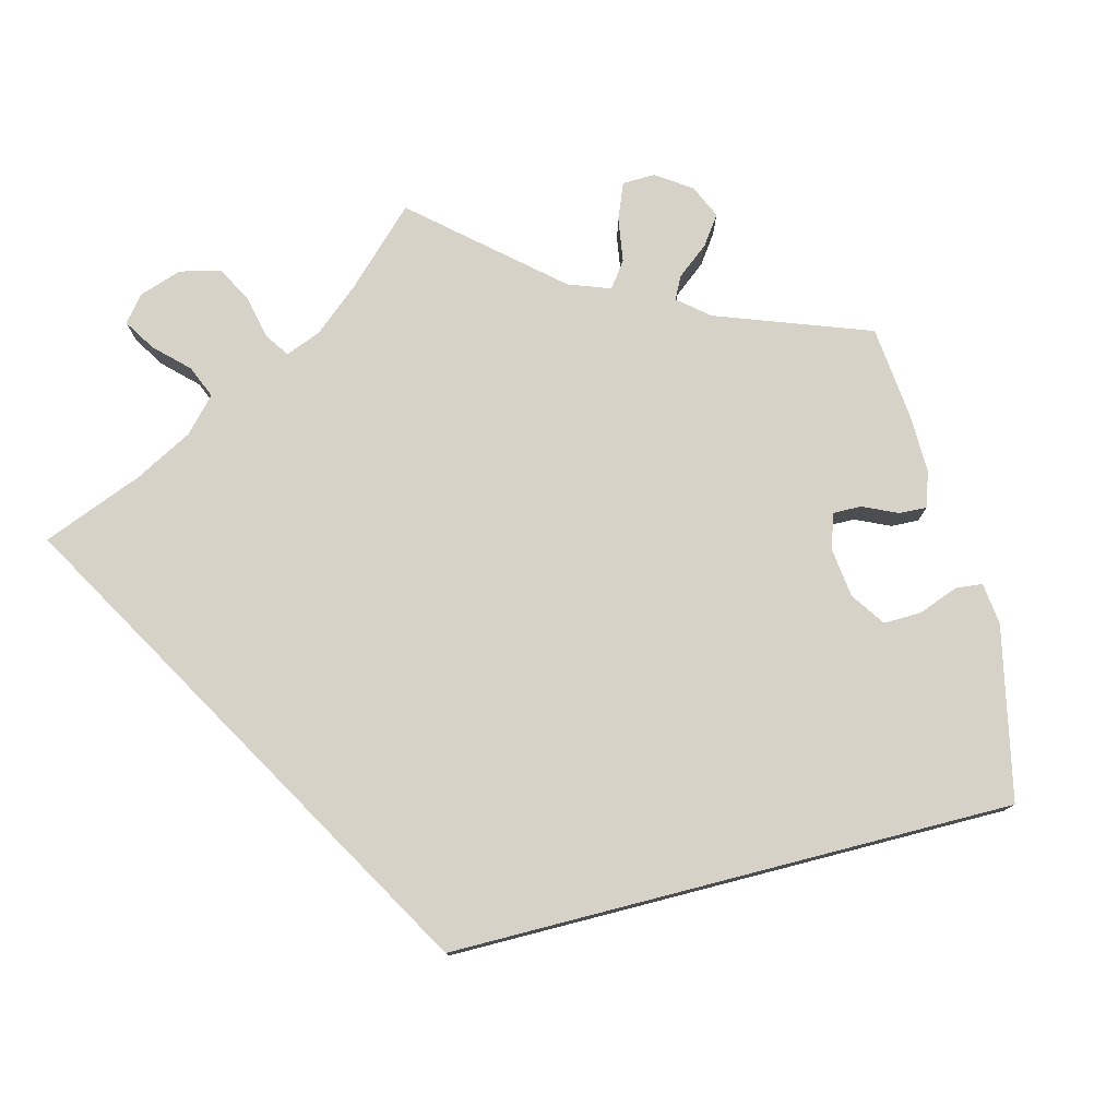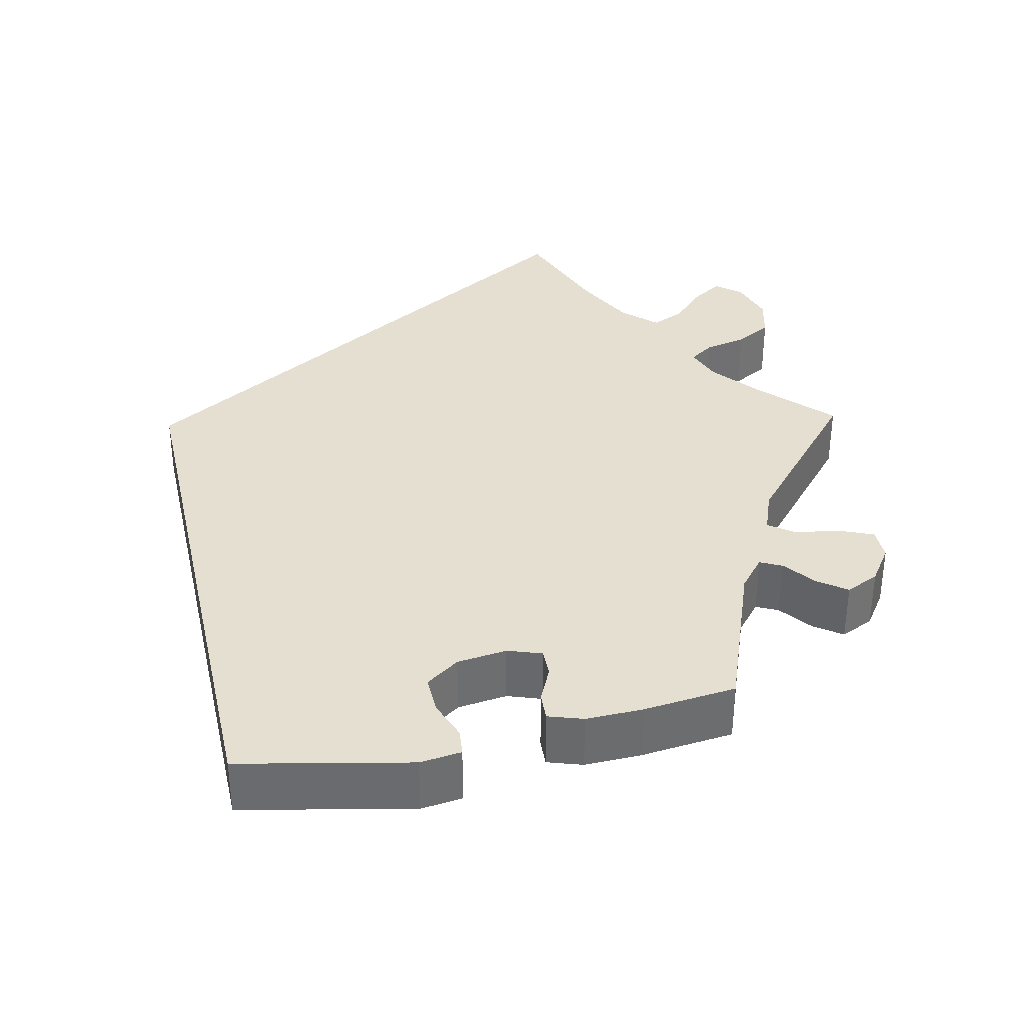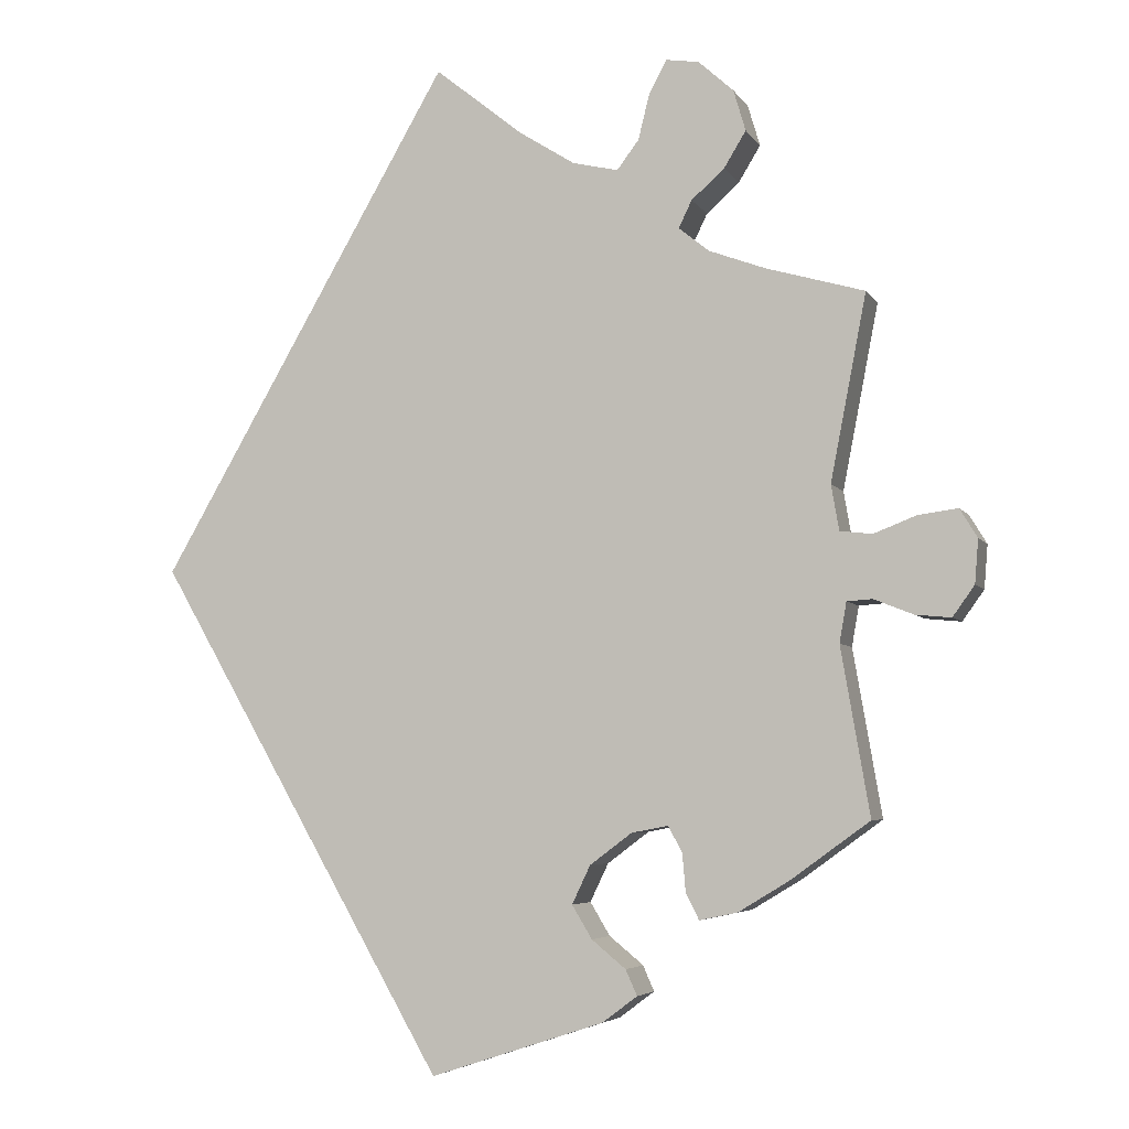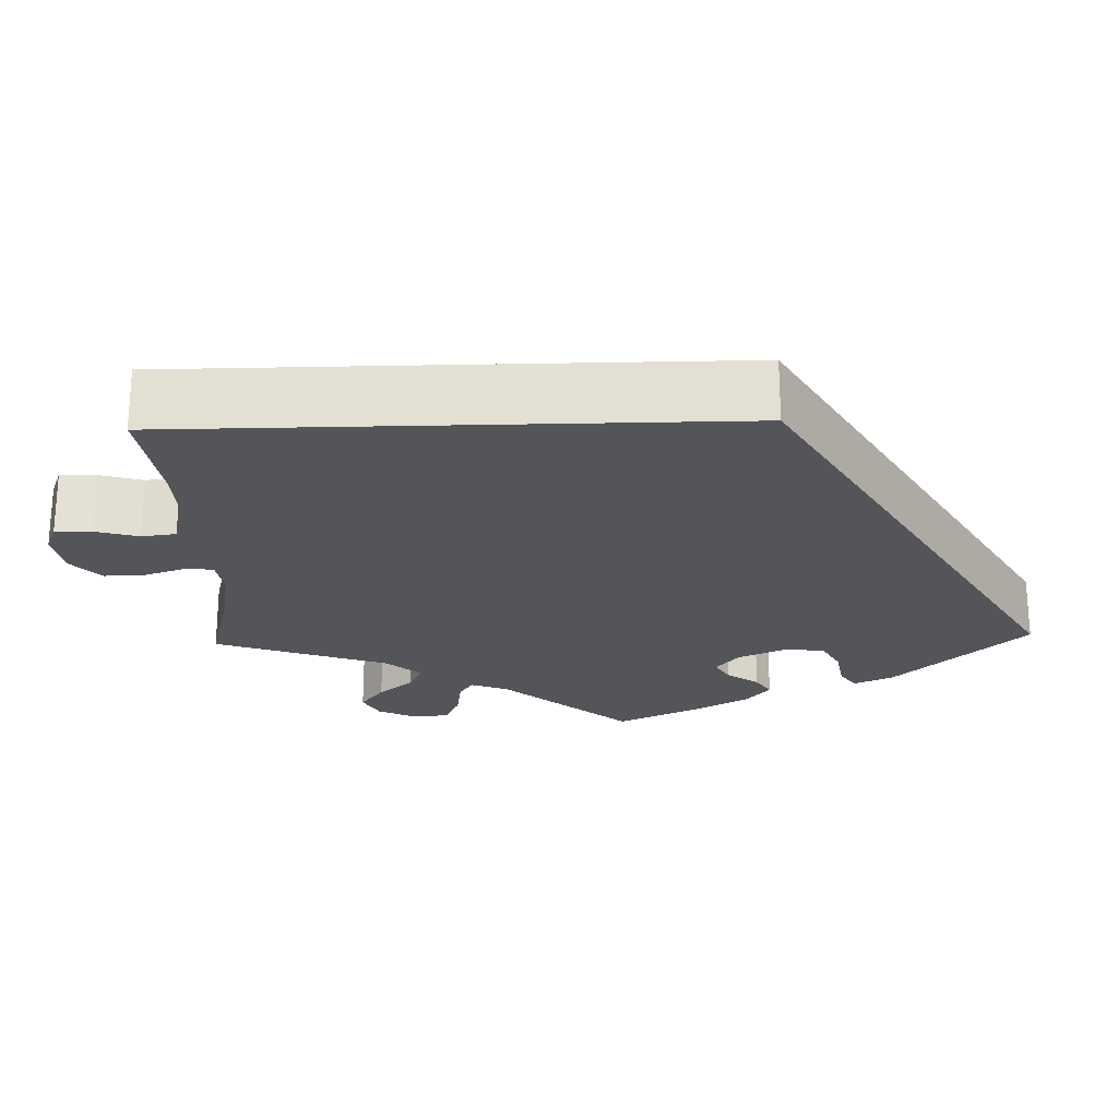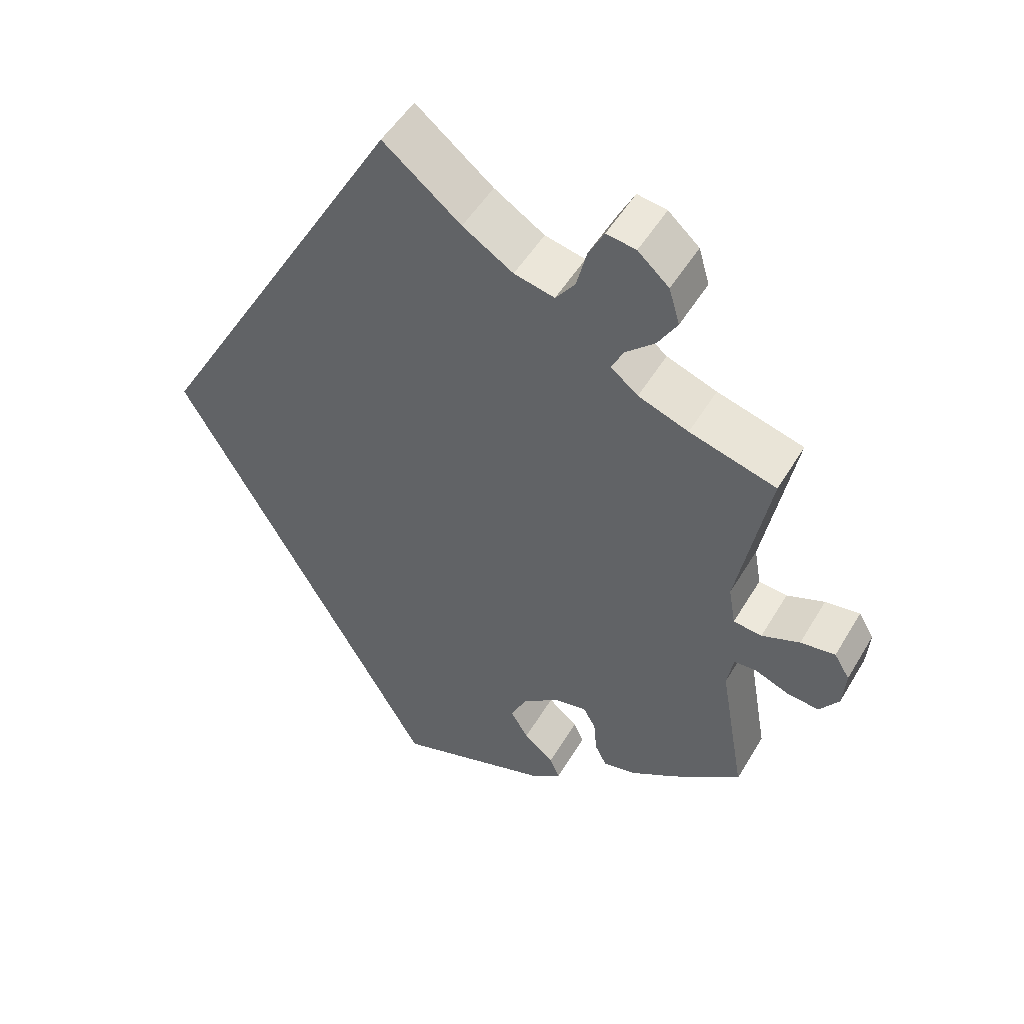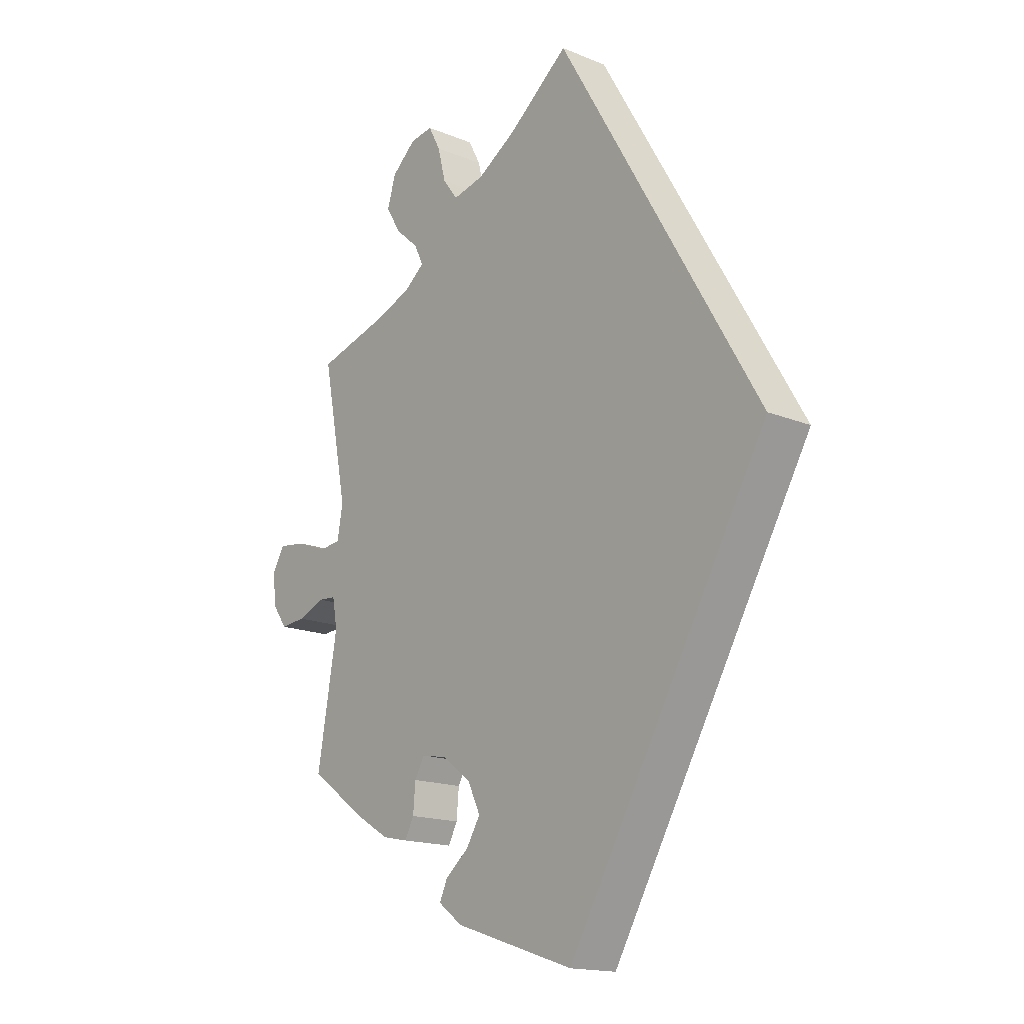
<metadata>
{"format":"obj","ext":"obj","renderer":"f3d","projection":"perspective","resolution":1024,"background":"white","views":[{"elev":78.4,"azim":105.4,"up":"+Y"},{"elev":36.7,"azim":-162.5,"up":"+Y"},{"elev":-5.0,"azim":-162.4,"up":"+Z"},{"elev":-24.2,"azim":61.7,"up":"+Y"},{"elev":50.1,"azim":-150.3,"up":"+Z"},{"elev":-16.3,"azim":49.9,"up":"+Z"}]}
</metadata>
<code>
v 0.334 0.07 0.001
v 0.001 0.07 -0.578
v -0.198 0.07 -0.513
v -0.238 0.07 -0.483
v -0.225 0.07 -0.454
v -0.186 0.07 -0.422
v -0.163 0.07 -0.384
v -0.184 0.07 -0.34
v -0.232 0.07 -0.304
v -0.274 0.07 -0.296
v -0.29 0.07 -0.325
v -0.294 0.07 -0.37
v -0.309 0.07 -0.399
v -0.352 0.07 -0.39
v -0.41 0.07 -0.355
v -0.501 0.07 -0.289
v -0.468 0.07 -0.098
v -0.476 0.07 -0.052
v -0.505 0.07 -0.05
v -0.55 0.07 -0.068
v -0.591 0.07 -0.072
v -0.616 0.07 -0.037
v -0.62 0.07 0.013
v -0.6 0.07 0.046
v -0.555 0.07 0.04
v -0.506 0.07 0.021
v -0.469 0.07 0.025
v -0.46 0.07 0.077
v -0.501 0.07 0.289
v -0.389 0.07 0.321
v -0.324 0.07 0.345
v -0.289 0.07 0.373
v -0.304 0.07 0.404
v -0.342 0.07 0.438
v -0.367 0.07 0.479
v -0.353 0.07 0.526
v -0.313 0.07 0.562
v -0.275 0.07 0.568
v -0.255 0.07 0.53
v -0.242 0.07 0.478
v -0.217 0.07 0.445
v -0.165 0.07 0.457
v -0.1 0.07 0.498
v 0 0.07 0.578
v 0.334 0 0.001
v 0.001 0 -0.578
v -0.198 0 -0.513
v -0.238 0 -0.483
v -0.225 0 -0.454
v -0.186 0 -0.422
v -0.163 0 -0.384
v -0.184 0 -0.34
v -0.232 0 -0.304
v -0.274 0 -0.296
v -0.29 0 -0.325
v -0.294 0 -0.37
v -0.309 0 -0.399
v -0.352 0 -0.39
v -0.41 0 -0.355
v -0.501 0 -0.289
v -0.468 0 -0.098
v -0.476 0 -0.052
v -0.505 0 -0.05
v -0.55 0 -0.068
v -0.591 0 -0.072
v -0.616 0 -0.037
v -0.62 0 0.013
v -0.6 0 0.046
v -0.555 0 0.04
v -0.506 0 0.021
v -0.469 0 0.025
v -0.46 0 0.077
v -0.501 0 0.289
v -0.389 0 0.321
v -0.324 0 0.345
v -0.289 0 0.373
v -0.304 0 0.404
v -0.342 0 0.438
v -0.367 0 0.479
v -0.353 0 0.526
v -0.313 0 0.562
v -0.275 0 0.568
v -0.255 0 0.53
v -0.242 0 0.478
v -0.217 0 0.445
v -0.165 0 0.457
v -0.1 0 0.498
v 0 0 0.578
f 43 44 1 2
f 42 43 2
f 41 42 2
f 40 41 2
f 33 34 35 36
f 32 33 36 37
f 28 29 30
f 27 28 30 31
f 23 24 25 26
f 21 22 23 26
f 19 20 21 26
f 18 19 26 27
f 17 18 27 31
f 11 12 13 14
f 10 11 14 15
f 3 4 5 6
f 3 6 7
f 2 3 7
f 40 2 7 8
f 32 37 38 39
f 32 39 40 8
f 10 15 16 17
f 9 10 17 31
f 8 9 31 32
f 46 45 88 87
f 46 87 86
f 46 86 85
f 46 85 84
f 80 79 78 77
f 81 80 77 76
f 74 73 72
f 75 74 72 71
f 70 69 68 67
f 70 67 66 65
f 70 65 64 63
f 71 70 63 62
f 75 71 62 61
f 58 57 56 55
f 59 58 55 54
f 50 49 48 47
f 51 50 47
f 51 47 46
f 52 51 46 84
f 83 82 81 76
f 52 84 83 76
f 61 60 59 54
f 75 61 54 53
f 76 75 53 52
f 1 45 46 2
f 2 46 47 3
f 3 47 48 4
f 4 48 49 5
f 5 49 50 6
f 6 50 51 7
f 7 51 52 8
f 8 52 53 9
f 9 53 54 10
f 10 54 55 11
f 11 55 56 12
f 12 56 57 13
f 13 57 58 14
f 14 58 59 15
f 15 59 60 16
f 16 60 61 17
f 17 61 62 18
f 18 62 63 19
f 19 63 64 20
f 20 64 65 21
f 21 65 66 22
f 22 66 67 23
f 23 67 68 24
f 24 68 69 25
f 25 69 70 26
f 26 70 71 27
f 27 71 72 28
f 28 72 73 29
f 29 73 74 30
f 30 74 75 31
f 31 75 76 32
f 32 76 77 33
f 33 77 78 34
f 34 78 79 35
f 35 79 80 36
f 36 80 81 37
f 37 81 82 38
f 38 82 83 39
f 39 83 84 40
f 40 84 85 41
f 41 85 86 42
f 42 86 87 43
f 43 87 88 44
f 44 88 45 1

</code>
